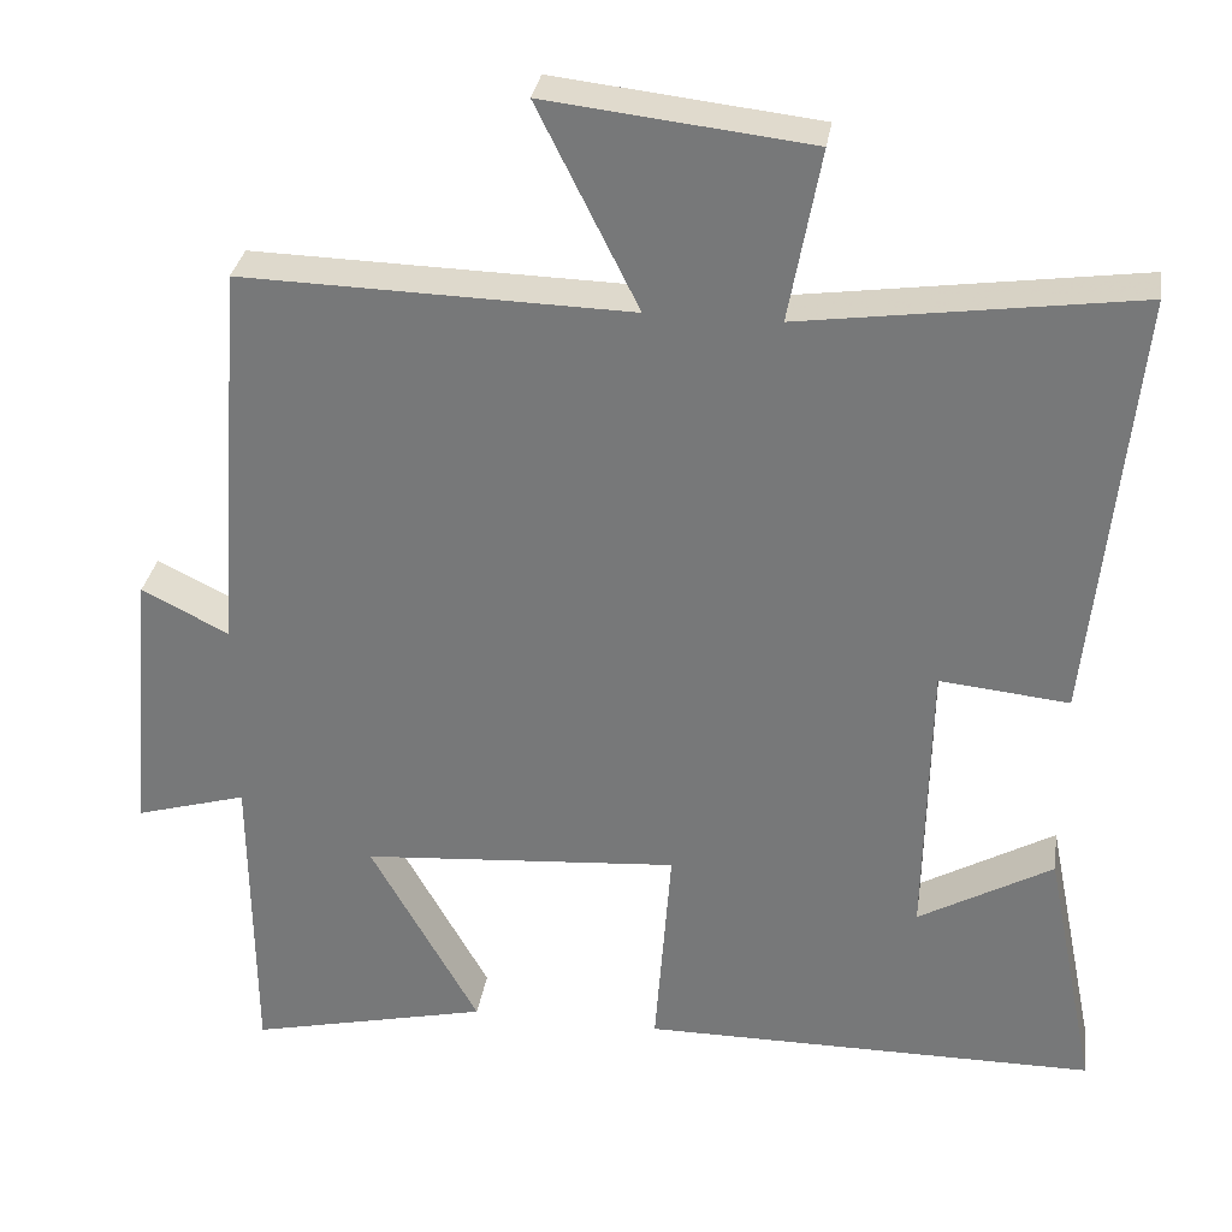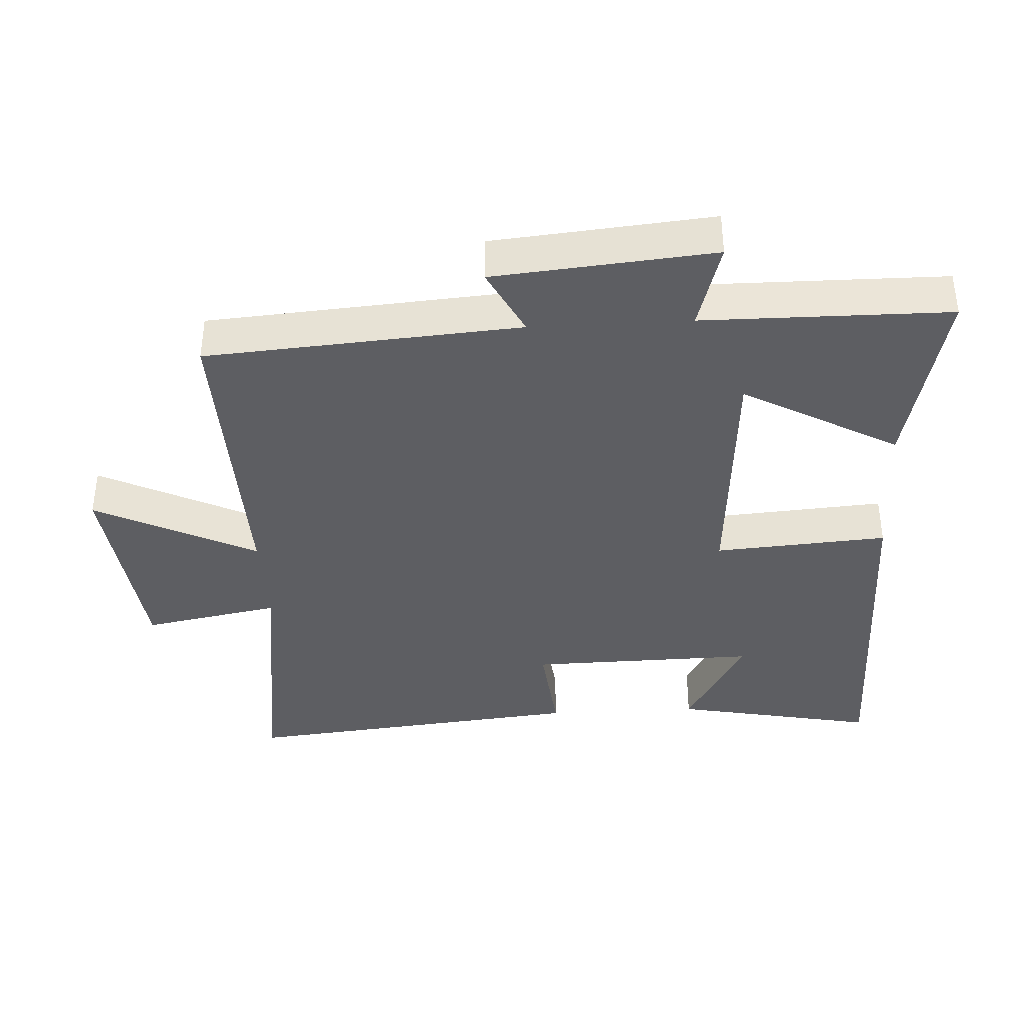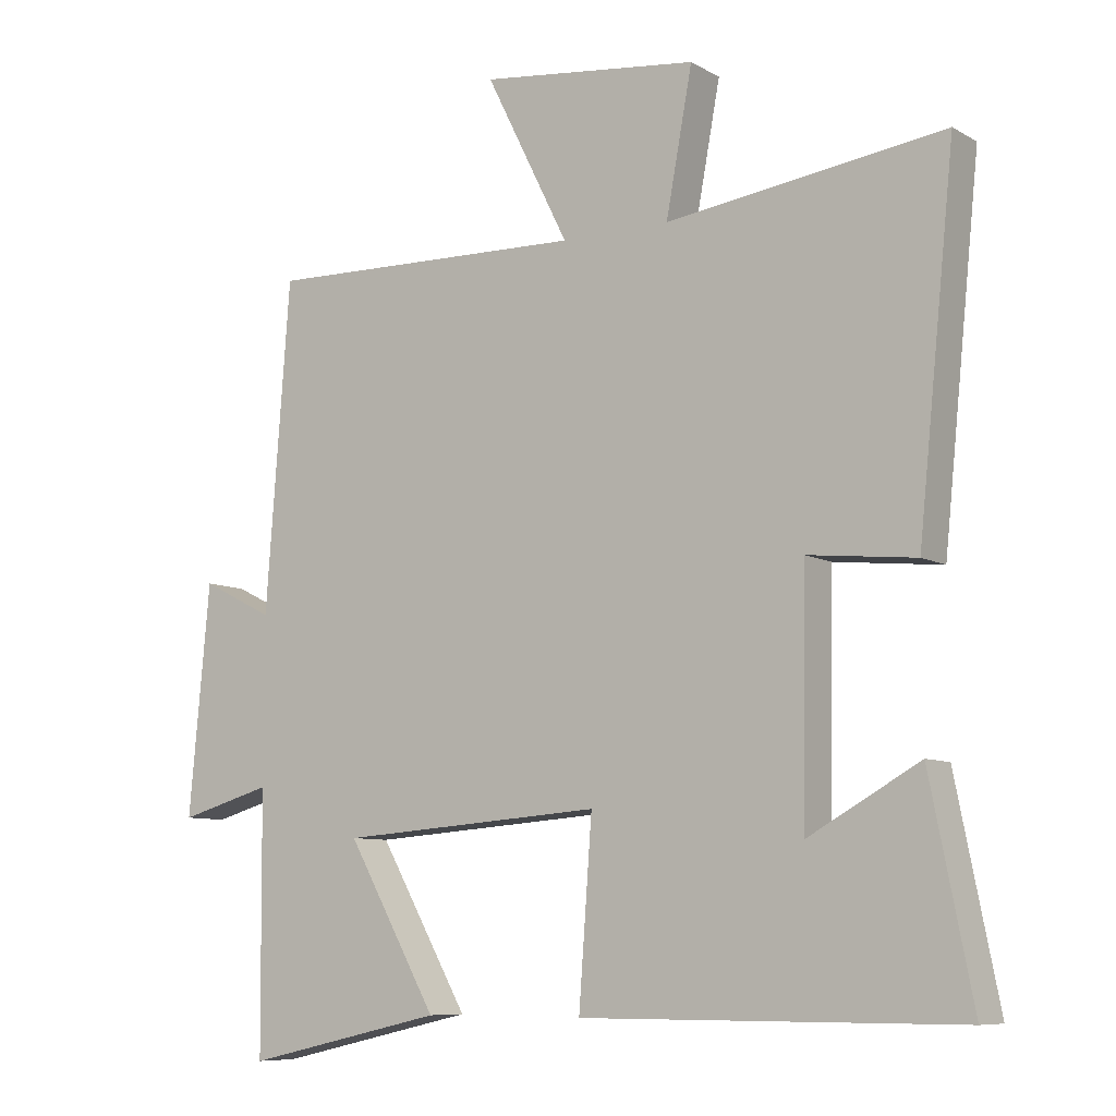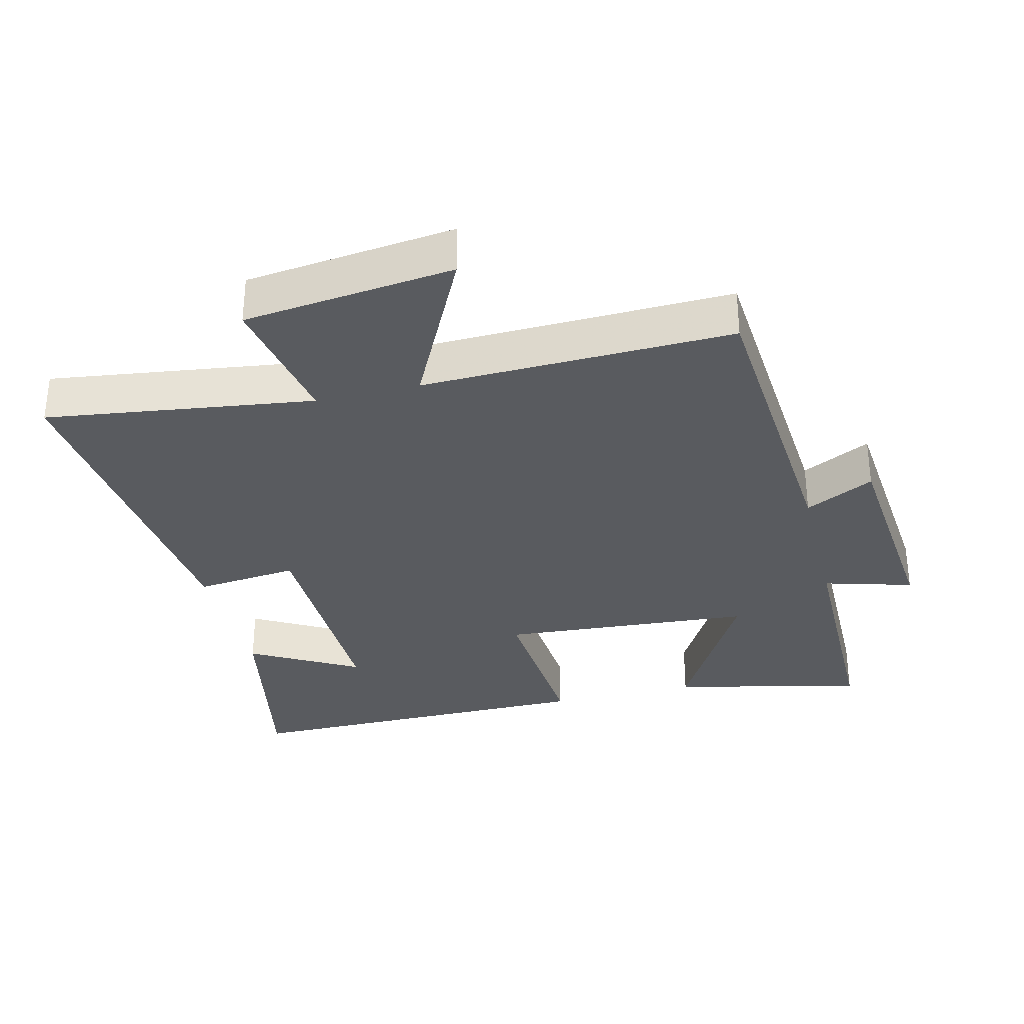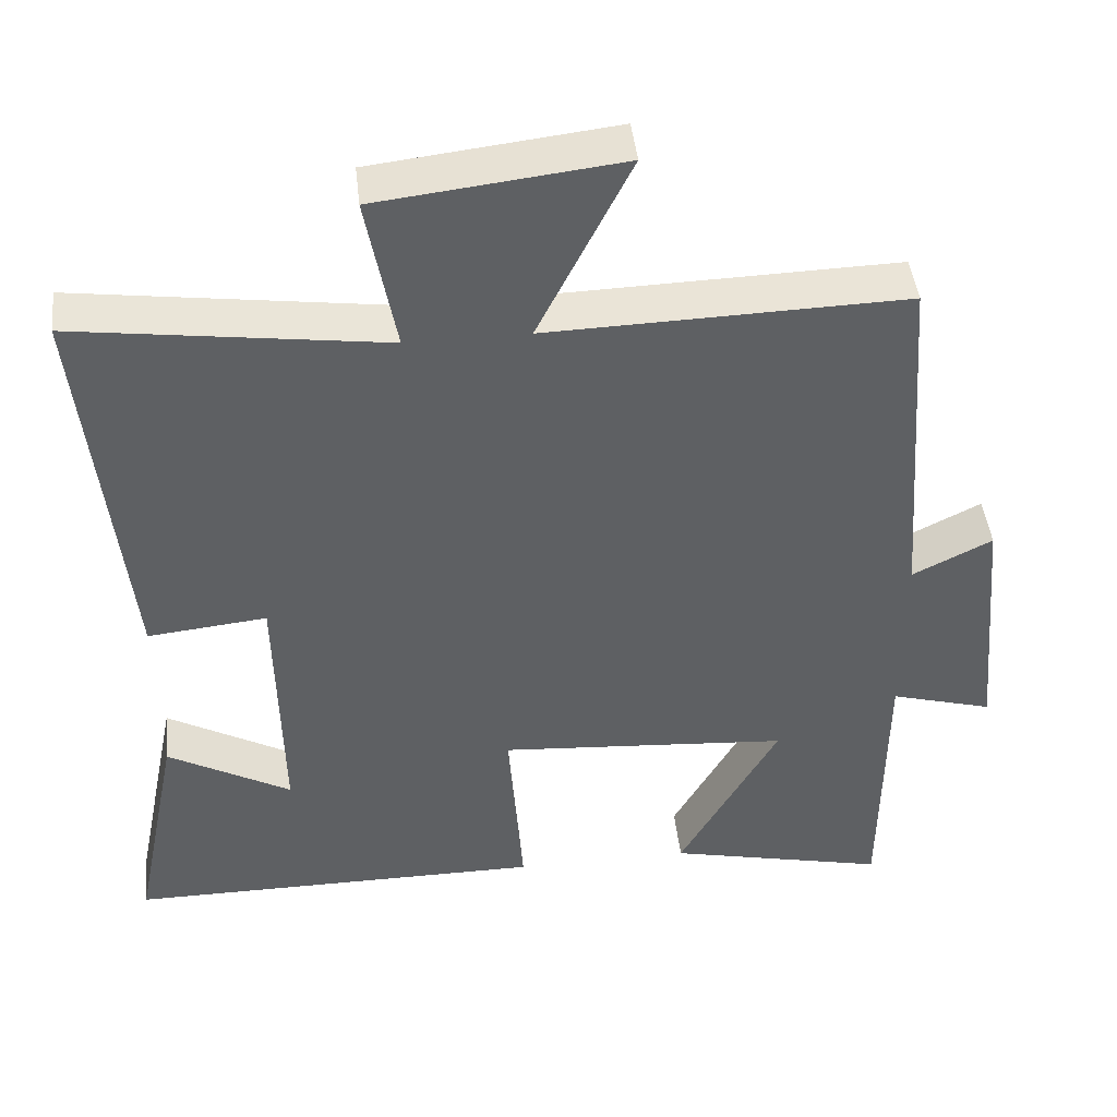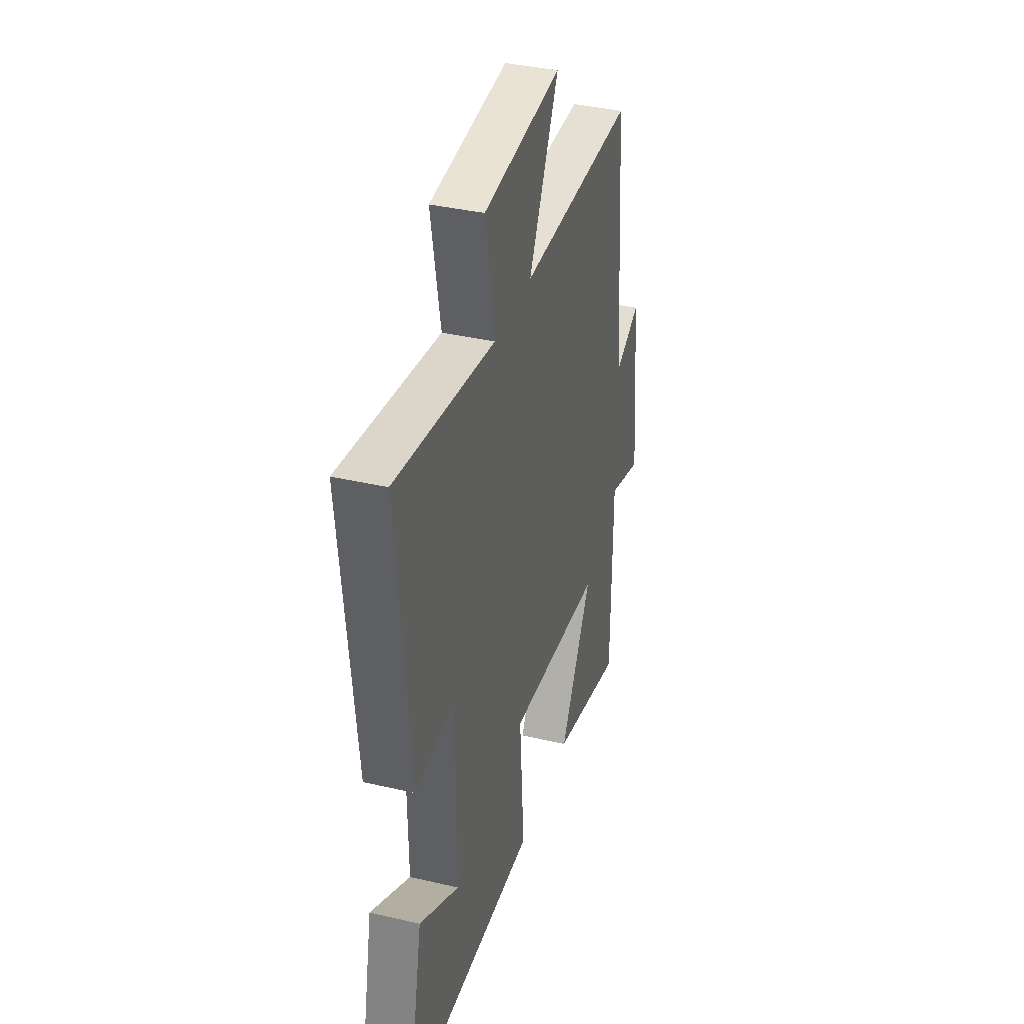
<metadata>
{"format":"obj","ext":"obj","renderer":"f3d","projection":"perspective","resolution":1024,"background":"white","views":[{"elev":31.3,"azim":-171.4,"up":"+Z"},{"elev":-38.3,"azim":93.2,"up":"+Y"},{"elev":-8.4,"azim":-146.2,"up":"+Z"},{"elev":-32.5,"azim":13.9,"up":"+Y"},{"elev":44.8,"azim":-6.3,"up":"+Z"},{"elev":37.0,"azim":-73.2,"up":"+Z"}]}
</metadata>
<code>
v -0.561 0.07 -0.5
v -0.5 0.07 -0.196
v -0.34 0.07 -0.286
v -0.346 0.07 0.056
v -0.5 0.07 0.04
v -0.553 0.07 0.555
v -0.154 0.07 0.5
v -0.192 0.07 0.705
v 0.122 0.07 0.741
v 0.002 0.07 0.5
v 0.465 0.07 0.512
v 0.5 0.07 0.042
v 0.603 0.07 0.094
v 0.633 0.07 -0.234
v 0.5 0.07 -0.196
v 0.497 0.07 -0.565
v 0.211 0.07 -0.5
v 0.34 0.07 -0.269
v -0.038 0.07 -0.241
v -0.019 0.07 -0.5
v -0.561 0 -0.5
v -0.5 0 -0.196
v -0.34 0 -0.286
v -0.346 0 0.056
v -0.5 0 0.04
v -0.553 0 0.555
v -0.154 0 0.5
v -0.192 0 0.705
v 0.122 0 0.741
v 0.002 0 0.5
v 0.465 0 0.512
v 0.5 0 0.042
v 0.603 0 0.094
v 0.633 0 -0.234
v 0.5 0 -0.196
v 0.497 0 -0.565
v 0.211 0 -0.5
v 0.34 0 -0.269
v -0.038 0 -0.241
v -0.019 0 -0.5
f 19 20 1
f 15 16 17 18
f 15 18 19
f 12 13 14 15
f 10 11 12 15
f 10 15 19
f 7 8 9 10
f 7 10 19
f 4 5 6 7
f 3 4 7 19
f 1 2 3
f 1 3 19
f 21 40 39
f 38 37 36 35
f 39 38 35
f 35 34 33 32
f 35 32 31 30
f 39 35 30
f 30 29 28 27
f 39 30 27
f 27 26 25 24
f 39 27 24 23
f 23 22 21
f 39 23 21
f 1 21 22 2
f 2 22 23 3
f 3 23 24 4
f 4 24 25 5
f 5 25 26 6
f 6 26 27 7
f 7 27 28 8
f 8 28 29 9
f 9 29 30 10
f 10 30 31 11
f 11 31 32 12
f 12 32 33 13
f 13 33 34 14
f 14 34 35 15
f 15 35 36 16
f 16 36 37 17
f 17 37 38 18
f 18 38 39 19
f 19 39 40 20
f 20 40 21 1

</code>
